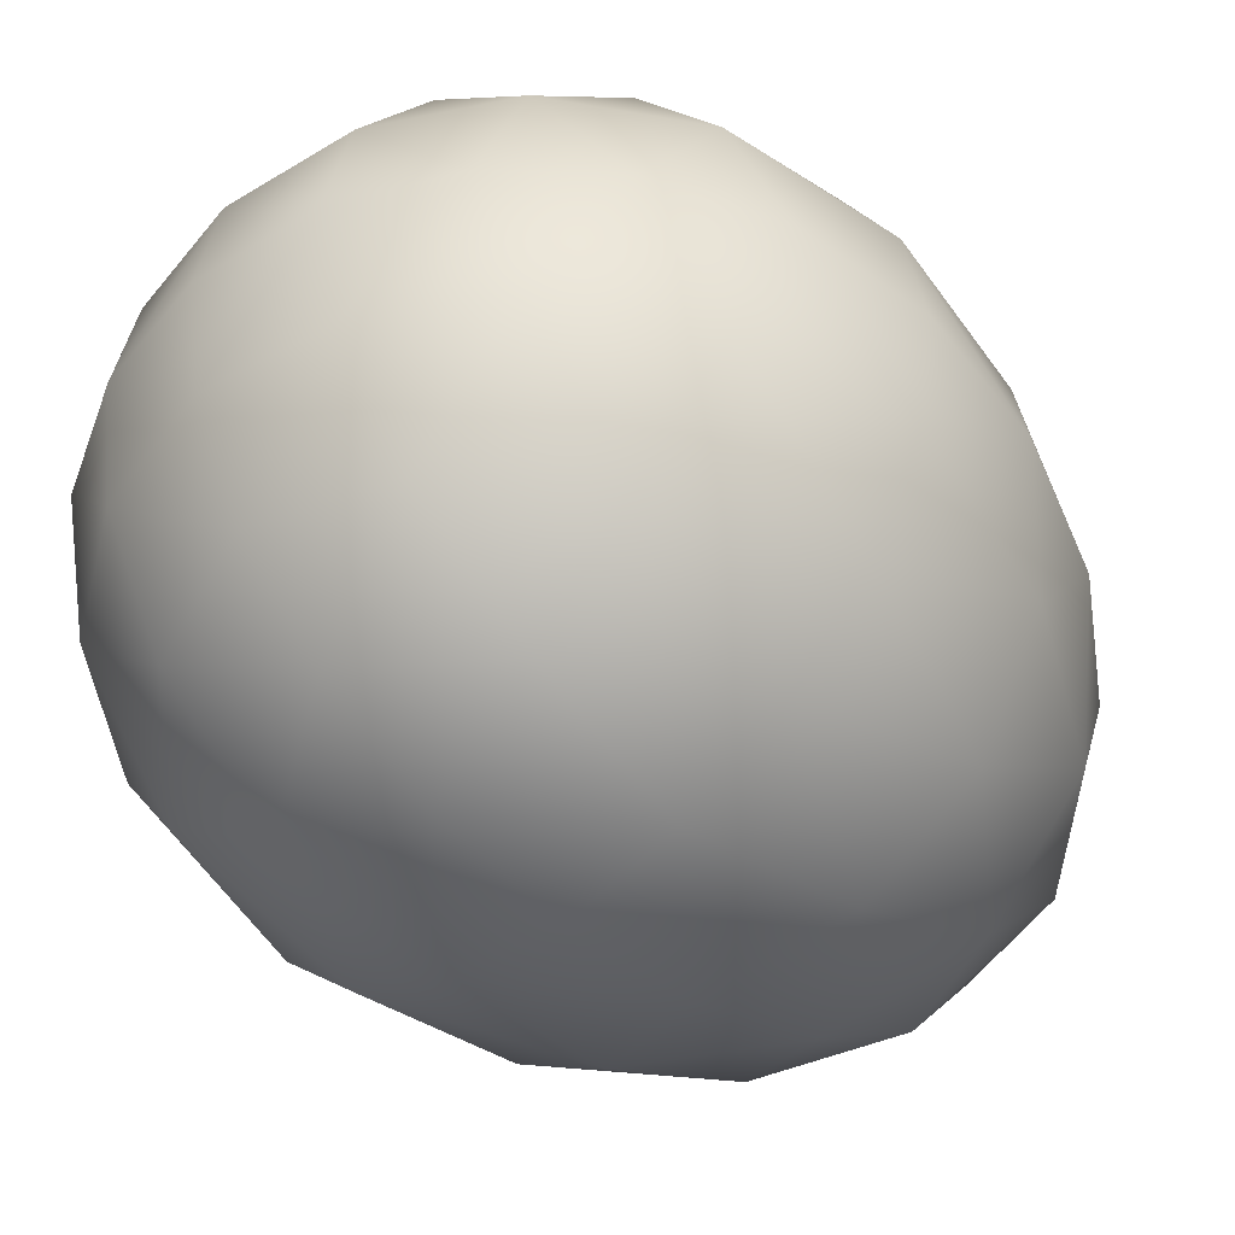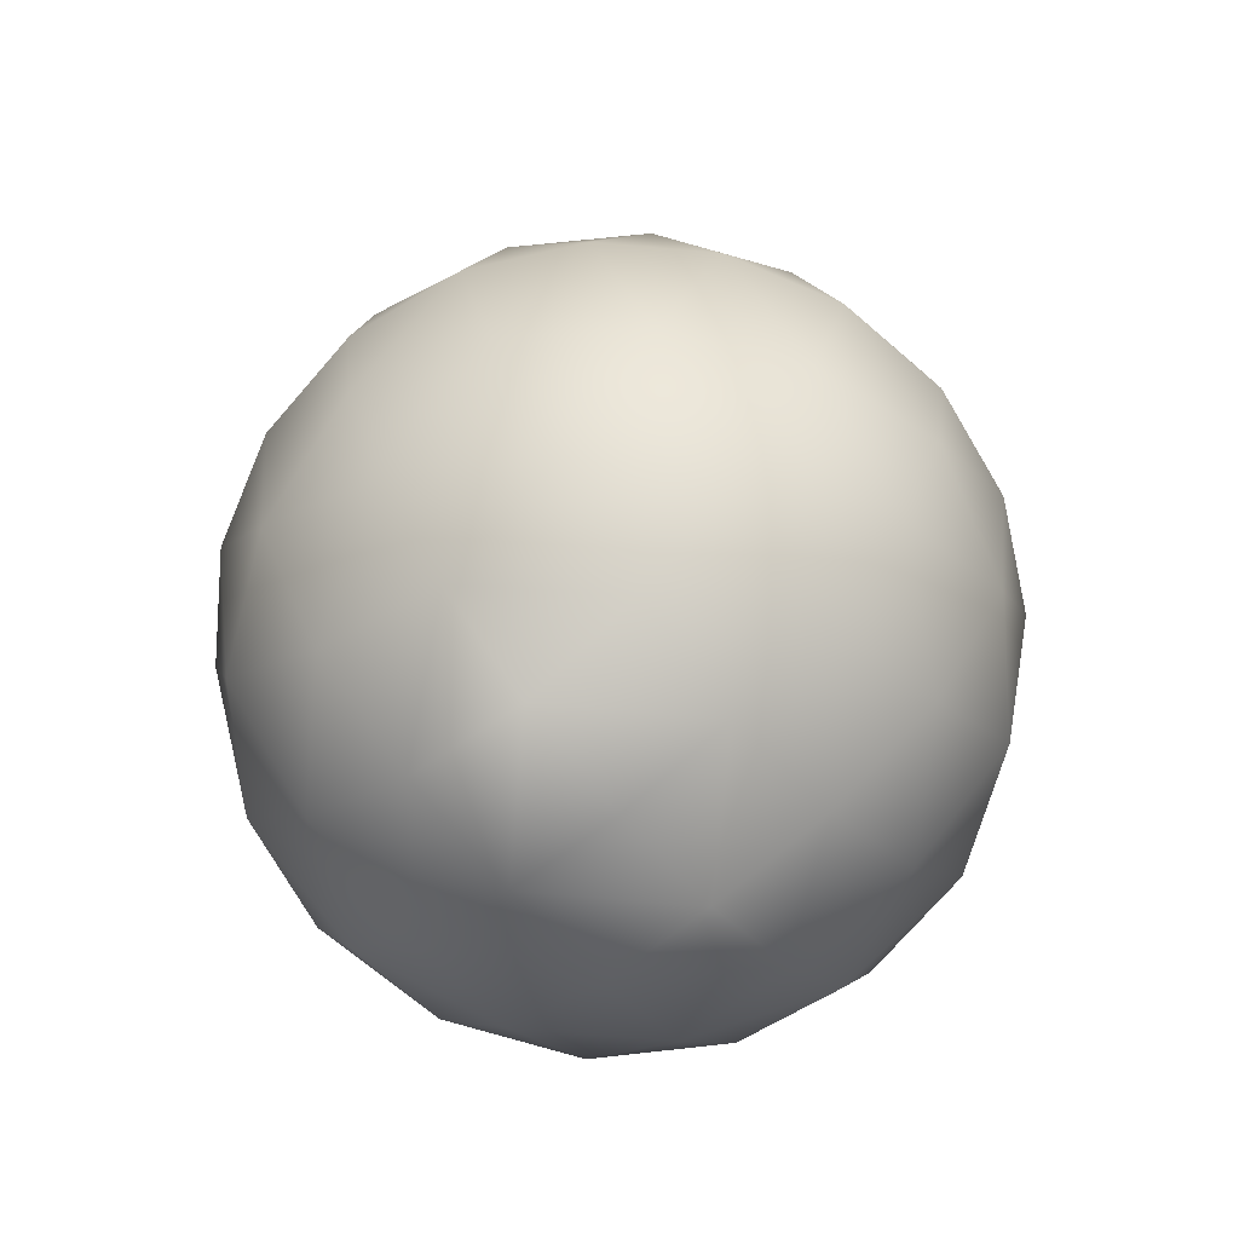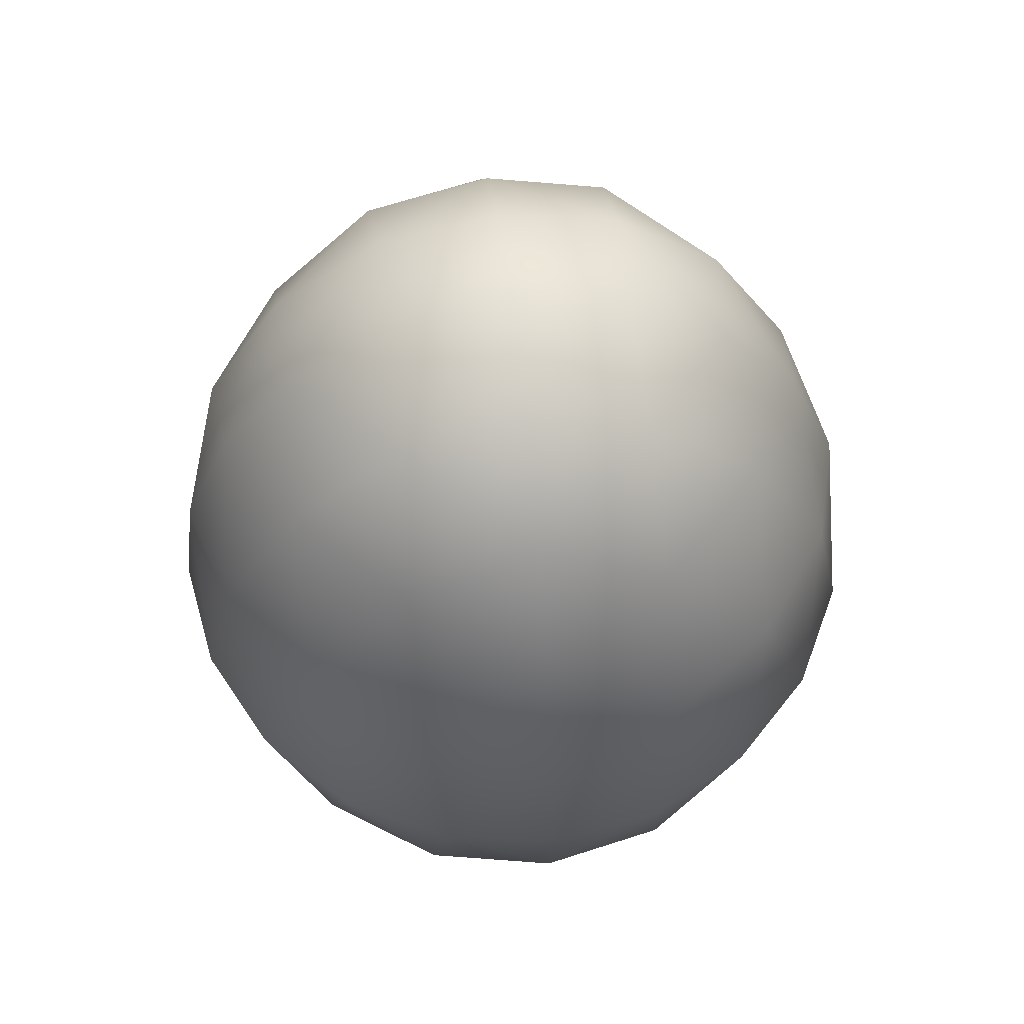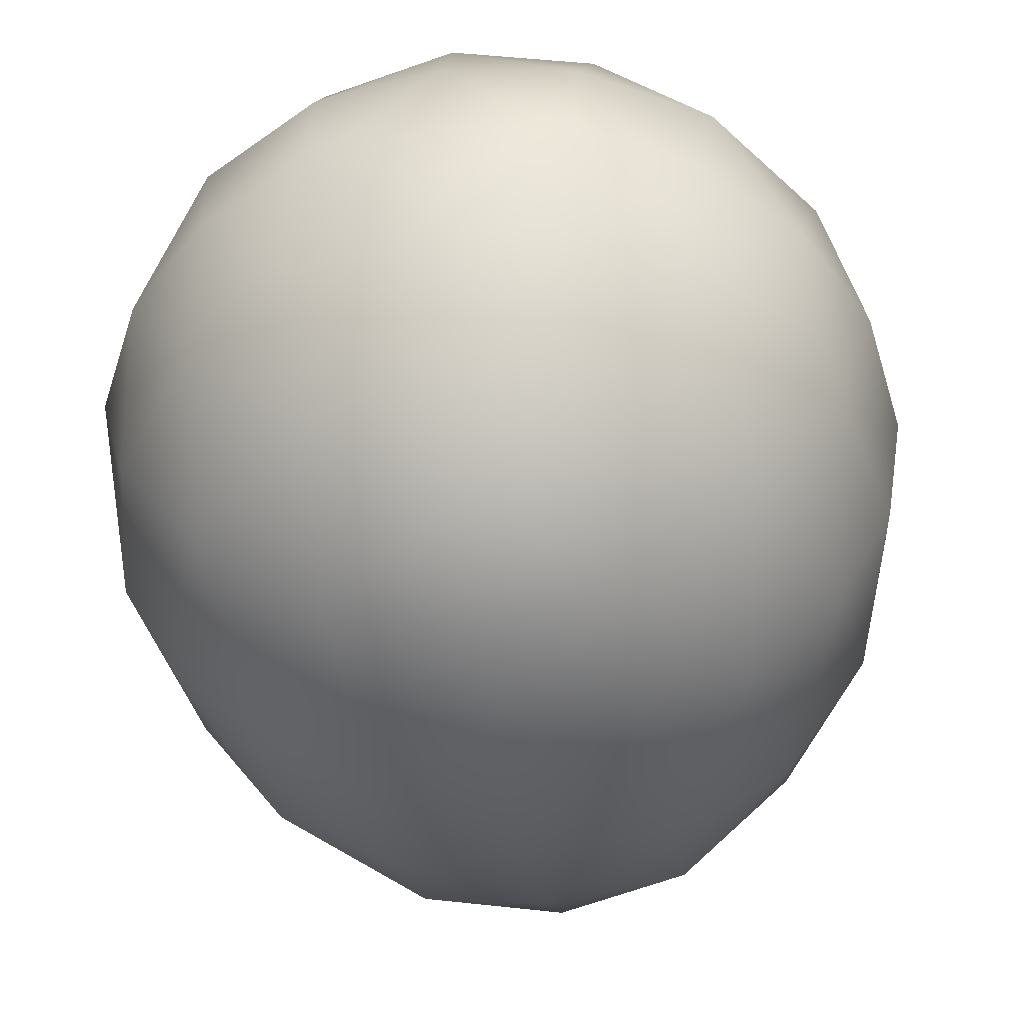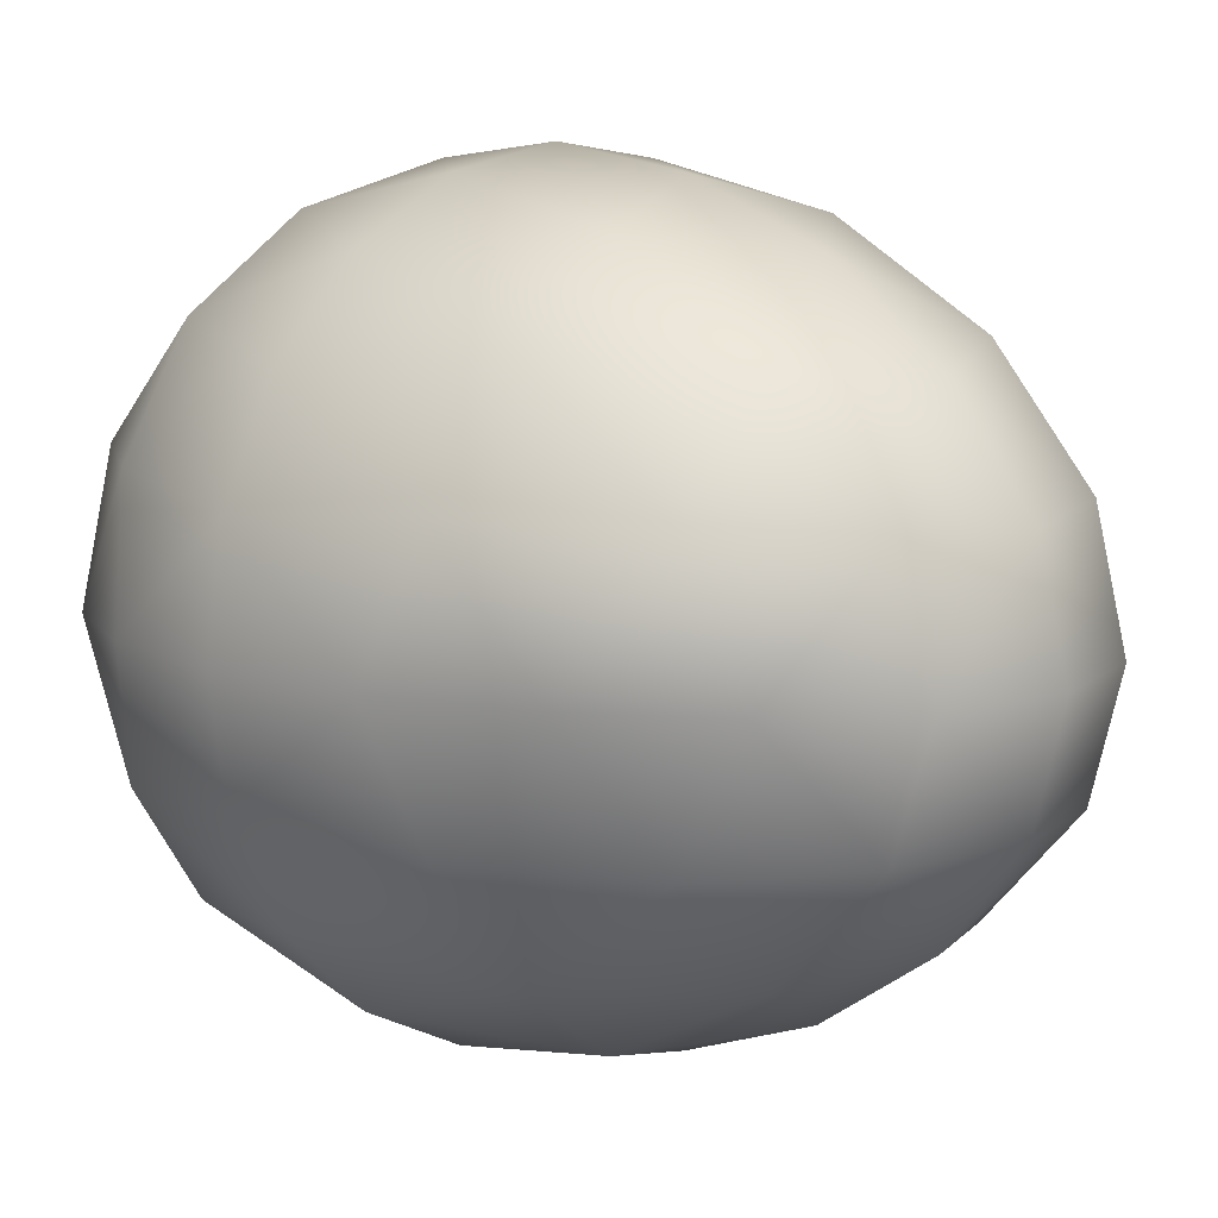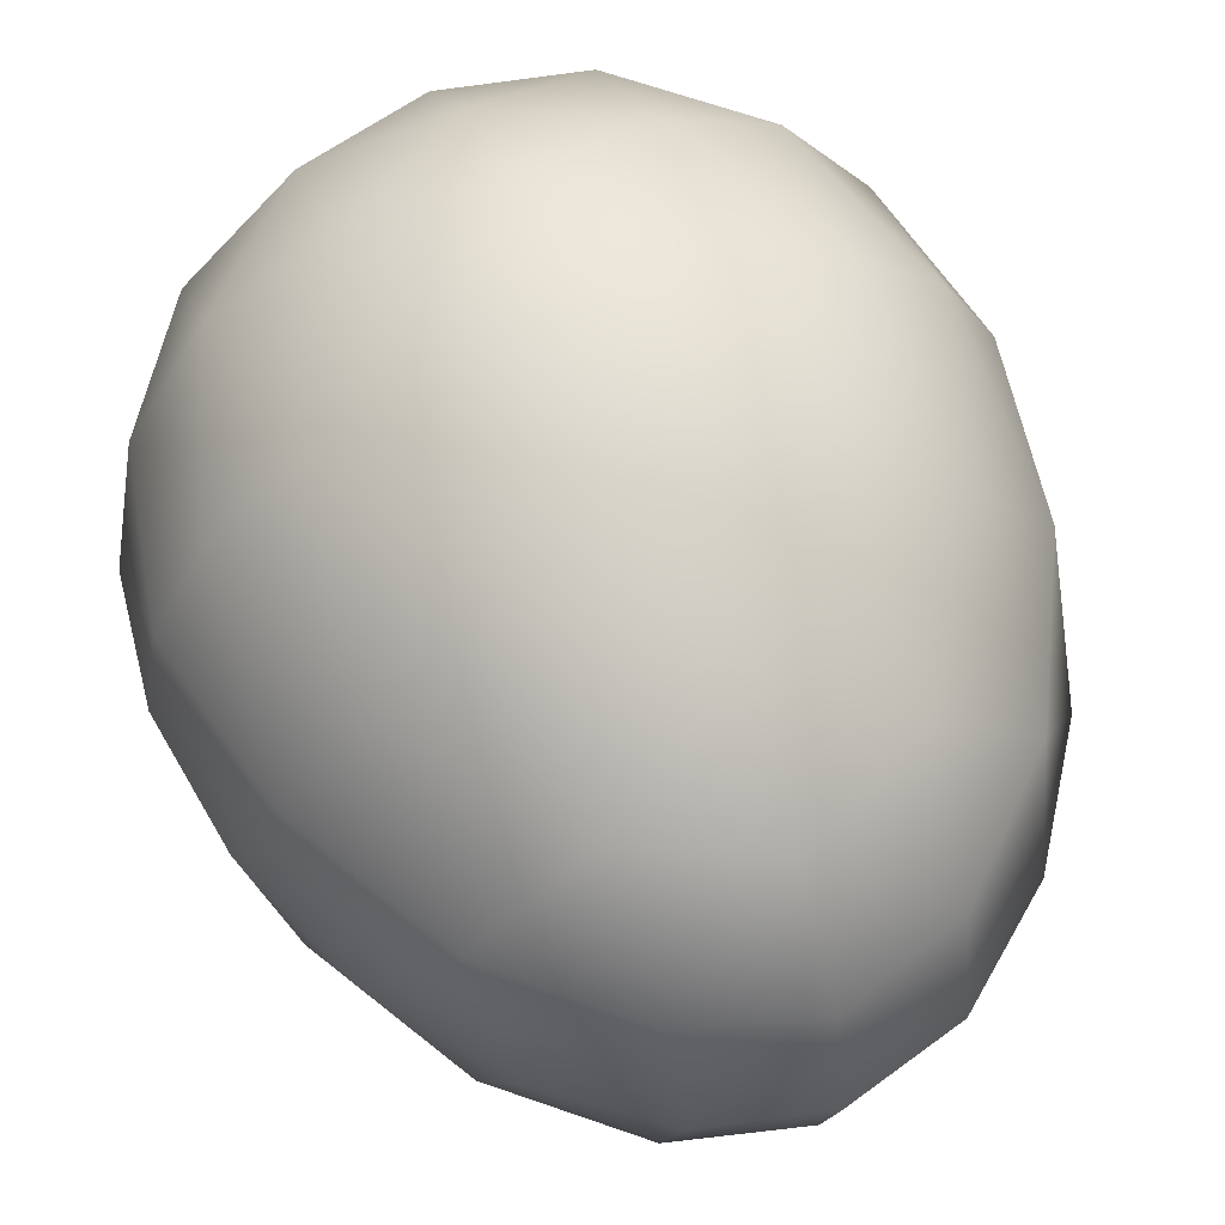
<metadata>
{"format":"obj","ext":"obj","renderer":"f3d","projection":"perspective","resolution":1024,"background":"white","views":[{"elev":-48.2,"azim":43.5,"up":"+Z"},{"elev":-70.1,"azim":129.9,"up":"+Y"},{"elev":62.9,"azim":173.2,"up":"+Y"},{"elev":-46.6,"azim":8.3,"up":"+Z"},{"elev":11.2,"azim":133.3,"up":"+Z"},{"elev":61.9,"azim":157.6,"up":"+Z"}]}
</metadata>
<code>
g easterEgg
v 5.752e-06 0.4182 -5.752e-06
v 5.752e-06 0.3906 -0.1056
v 0.1056 0.3906 -5.752e-06
v 0.1104 0.3581 -0.1104
v 0.2006 0.3159 -5.752e-06
v 5.752e-06 0.3159 -0.2006
v 0.2136 0.2623 -0.1161
v 0.2761 0.2071 -5.752e-06
v 0.1161 0.2623 -0.2136
v 5.752e-06 0.2071 -0.2761
v 0.2915 0.1153 -0.1177
v 0.3248 0.07957 -5.752e-06
v 0.1177 0.1153 -0.2915
v 5.752e-06 0.07957 -0.3248
v 0.2192 0.1275 -0.2192
v 0.3248 -0.05035 -0.1056
v 0.3419 -0.05035 -5.752e-06
v 0.2761 -0.05035 -0.2006
v 0.2006 -0.05035 -0.2761
v 0.1056 -0.05035 -0.3248
v 5.752e-06 -0.05035 -0.3419
v 5.752e-06 0.4182 -5.752e-06
v -0.1056 0.3906 -5.752e-06
v 5.752e-06 0.3906 -0.1056
v -0.1104 0.3581 -0.1104
v 5.752e-06 0.3159 -0.2006
v -0.2006 0.3159 -5.752e-06
v -0.1161 0.2623 -0.2136
v 5.752e-06 0.2071 -0.2761
v -0.2135 0.2623 -0.1161
v -0.2761 0.2071 -5.752e-06
v -0.1177 0.1153 -0.2915
v 5.752e-06 0.07957 -0.3248
v -0.2915 0.1153 -0.1177
v -0.3248 0.07957 -5.752e-06
v -0.2192 0.1275 -0.2192
v -0.1056 -0.05035 -0.3248
v 5.752e-06 -0.05035 -0.3419
v -0.2006 -0.05035 -0.2761
v -0.2761 -0.05035 -0.2006
v -0.3248 -0.05035 -0.1056
v -0.3418 -0.05035 -5.752e-06
v 5.752e-06 0.4182 -5.752e-06
v 5.752e-06 0.3906 0.1056
v -0.1056 0.3906 -5.752e-06
v -0.1104 0.3581 0.1104
v -0.2006 0.3159 -5.752e-06
v 5.752e-06 0.3159 0.2006
v -0.2135 0.2623 0.1161
v -0.2761 0.2071 -5.752e-06
v -0.1161 0.2623 0.2135
v 5.752e-06 0.2071 0.2761
v -0.2915 0.1153 0.1177
v -0.3248 0.07957 -5.752e-06
v -0.1177 0.1153 0.2915
v 5.752e-06 0.07957 0.3248
v -0.2192 0.1275 0.2192
v -0.3248 -0.05035 0.1056
v -0.3418 -0.05035 -5.752e-06
v -0.2761 -0.05035 0.2006
v -0.2006 -0.05035 0.2761
v -0.1056 -0.05035 0.3248
v 5.752e-06 -0.05035 0.3418
v 5.752e-06 0.4182 -5.752e-06
v 0.1056 0.3906 -5.752e-06
v 5.752e-06 0.3906 0.1056
v 0.1104 0.3581 0.1104
v 5.752e-06 0.3159 0.2006
v 0.2006 0.3159 -5.752e-06
v 0.1161 0.2623 0.2135
v 5.752e-06 0.2071 0.2761
v 0.2136 0.2623 0.1161
v 0.2761 0.2071 -5.752e-06
v 0.1177 0.1153 0.2915
v 5.752e-06 0.07957 0.3248
v 0.2915 0.1153 0.1177
v 0.3248 0.07957 -5.752e-06
v 0.2192 0.1275 0.2192
v 0.1056 -0.05035 0.3248
v 5.752e-06 -0.05035 0.3418
v 0.2006 -0.05035 0.2761
v 0.2761 -0.05035 0.2006
v 0.3248 -0.05035 0.1056
v 0.3419 -0.05035 -5.752e-06
v 5.752e-06 -0.4125 -5.752e-06
v 0.1056 -0.3954 -5.752e-06
v 5.752e-06 -0.3954 -0.1056
v 0.1104 -0.3751 -0.1104
v 5.752e-06 -0.3475 -0.2006
v 0.2006 -0.3475 -5.752e-06
v 0.1161 -0.3102 -0.2136
v 5.752e-06 -0.2704 -0.2761
v 0.2136 -0.3102 -0.1161
v 0.2761 -0.2704 -5.752e-06
v 0.1177 -0.1989 -0.2915
v 5.752e-06 -0.1697 -0.3248
v 0.2915 -0.1989 -0.1177
v 0.3248 -0.1697 -5.752e-06
v 0.2192 -0.2095 -0.2192
v 0.1056 -0.05035 -0.3248
v 5.752e-06 -0.05035 -0.3419
v 0.2006 -0.05035 -0.2761
v 0.2761 -0.05035 -0.2006
v 0.3248 -0.05035 -0.1056
v 0.3419 -0.05035 -5.752e-06
v 5.752e-06 -0.4125 -5.752e-06
v 5.752e-06 -0.3954 -0.1056
v -0.1056 -0.3954 -5.752e-06
v -0.1104 -0.3751 -0.1104
v -0.2006 -0.3475 -5.752e-06
v 5.752e-06 -0.3475 -0.2006
v -0.2135 -0.3102 -0.1161
v -0.2761 -0.2704 -5.752e-06
v -0.1161 -0.3102 -0.2136
v 5.752e-06 -0.2704 -0.2761
v -0.2915 -0.1989 -0.1177
v -0.3248 -0.1697 -5.752e-06
v -0.1177 -0.1989 -0.2915
v 5.752e-06 -0.1697 -0.3248
v -0.2192 -0.2095 -0.2192
v -0.3248 -0.05035 -0.1056
v -0.3418 -0.05035 -5.752e-06
v -0.2761 -0.05035 -0.2006
v -0.2006 -0.05035 -0.2761
v -0.1056 -0.05035 -0.3248
v 5.752e-06 -0.05035 -0.3419
v 5.752e-06 -0.4125 -5.752e-06
v -0.1056 -0.3954 -5.752e-06
v 5.752e-06 -0.3954 0.1056
v -0.1104 -0.3751 0.1104
v 5.752e-06 -0.3475 0.2006
v -0.2006 -0.3475 -5.752e-06
v -0.1161 -0.3102 0.2135
v 5.752e-06 -0.2704 0.2761
v -0.2135 -0.3102 0.1161
v -0.2761 -0.2704 -5.752e-06
v -0.1177 -0.1989 0.2915
v 5.752e-06 -0.1697 0.3248
v -0.2915 -0.1989 0.1177
v -0.3248 -0.1697 -5.752e-06
v -0.2192 -0.2095 0.2192
v -0.1056 -0.05035 0.3248
v 5.752e-06 -0.05035 0.3418
v -0.2006 -0.05035 0.2761
v -0.2761 -0.05035 0.2006
v -0.3248 -0.05035 0.1056
v -0.3418 -0.05035 -5.752e-06
v 5.752e-06 -0.4125 -5.752e-06
v 5.752e-06 -0.3954 0.1056
v 0.1056 -0.3954 -5.752e-06
v 0.1104 -0.3751 0.1104
v 0.2006 -0.3475 -5.752e-06
v 5.752e-06 -0.3475 0.2006
v 0.2136 -0.3102 0.1161
v 0.2761 -0.2704 -5.752e-06
v 0.1161 -0.3102 0.2135
v 5.752e-06 -0.2704 0.2761
v 0.2915 -0.1989 0.1177
v 0.3248 -0.1697 -5.752e-06
v 0.1177 -0.1989 0.2915
v 5.752e-06 -0.1697 0.3248
v 0.2192 -0.2095 0.2192
v 0.3248 -0.05035 0.1056
v 0.3419 -0.05035 -5.752e-06
v 0.2761 -0.05035 0.2006
v 0.2006 -0.05035 0.2761
v 0.1056 -0.05035 0.3248
v 5.752e-06 -0.05035 0.3418
g easterEgg_0
f 3 2 1
f 4 2 3
f 5 4 3
f 4 6 2
f 7 4 5
f 8 7 5
f 9 6 4
f 7 9 4
f 9 10 6
f 11 7 8
f 12 11 8
f 13 10 9
f 13 14 10
f 15 9 7
f 11 15 7
f 15 13 9
f 16 11 12
f 17 16 12
f 16 18 11
f 18 15 11
f 18 19 15
f 19 13 15
f 19 20 13
f 20 14 13
f 20 21 14
f 24 23 22
f 25 23 24
f 26 25 24
f 25 27 23
f 28 25 26
f 29 28 26
f 30 27 25
f 28 30 25
f 30 31 27
f 32 28 29
f 33 32 29
f 34 31 30
f 34 35 31
f 36 30 28
f 32 36 28
f 36 34 30
f 37 32 33
f 38 37 33
f 37 39 32
f 39 36 32
f 39 40 36
f 40 34 36
f 40 41 34
f 41 35 34
f 41 42 35
f 45 44 43
f 46 44 45
f 47 46 45
f 46 48 44
f 49 46 47
f 50 49 47
f 51 48 46
f 49 51 46
f 51 52 48
f 53 49 50
f 54 53 50
f 55 52 51
f 55 56 52
f 57 51 49
f 53 57 49
f 57 55 51
f 58 53 54
f 59 58 54
f 58 60 53
f 60 57 53
f 60 61 57
f 61 55 57
f 61 62 55
f 62 56 55
f 62 63 56
f 66 65 64
f 67 65 66
f 68 67 66
f 67 69 65
f 70 67 68
f 71 70 68
f 72 69 67
f 70 72 67
f 72 73 69
f 74 70 71
f 75 74 71
f 76 73 72
f 76 77 73
f 78 72 70
f 74 78 70
f 78 76 72
f 79 74 75
f 80 79 75
f 79 81 74
f 81 78 74
f 81 82 78
f 82 76 78
f 82 83 76
f 83 77 76
f 83 84 77
f 87 86 85
f 88 86 87
f 89 88 87
f 88 90 86
f 91 88 89
f 92 91 89
f 93 90 88
f 91 93 88
f 93 94 90
f 95 91 92
f 96 95 92
f 97 94 93
f 97 98 94
f 99 93 91
f 95 99 91
f 99 97 93
f 100 95 96
f 101 100 96
f 100 102 95
f 102 99 95
f 102 103 99
f 103 97 99
f 103 104 97
f 104 98 97
f 104 105 98
f 108 107 106
f 109 107 108
f 110 109 108
f 109 111 107
f 112 109 110
f 113 112 110
f 114 111 109
f 112 114 109
f 114 115 111
f 116 112 113
f 117 116 113
f 118 115 114
f 118 119 115
f 120 114 112
f 116 120 112
f 120 118 114
f 121 116 117
f 122 121 117
f 121 123 116
f 123 120 116
f 123 124 120
f 124 118 120
f 124 125 118
f 125 119 118
f 125 126 119
f 129 128 127
f 130 128 129
f 131 130 129
f 130 132 128
f 133 130 131
f 134 133 131
f 135 132 130
f 133 135 130
f 135 136 132
f 137 133 134
f 138 137 134
f 139 136 135
f 139 140 136
f 141 135 133
f 137 141 133
f 141 139 135
f 142 137 138
f 143 142 138
f 142 144 137
f 144 141 137
f 144 145 141
f 145 139 141
f 145 146 139
f 146 140 139
f 146 147 140
f 150 149 148
f 151 149 150
f 152 151 150
f 151 153 149
f 154 151 152
f 155 154 152
f 156 153 151
f 154 156 151
f 156 157 153
f 158 154 155
f 159 158 155
f 160 157 156
f 160 161 157
f 162 156 154
f 158 162 154
f 162 160 156
f 163 158 159
f 164 163 159
f 163 165 158
f 165 162 158
f 165 166 162
f 166 160 162
f 166 167 160
f 167 161 160
f 167 168 161

</code>
